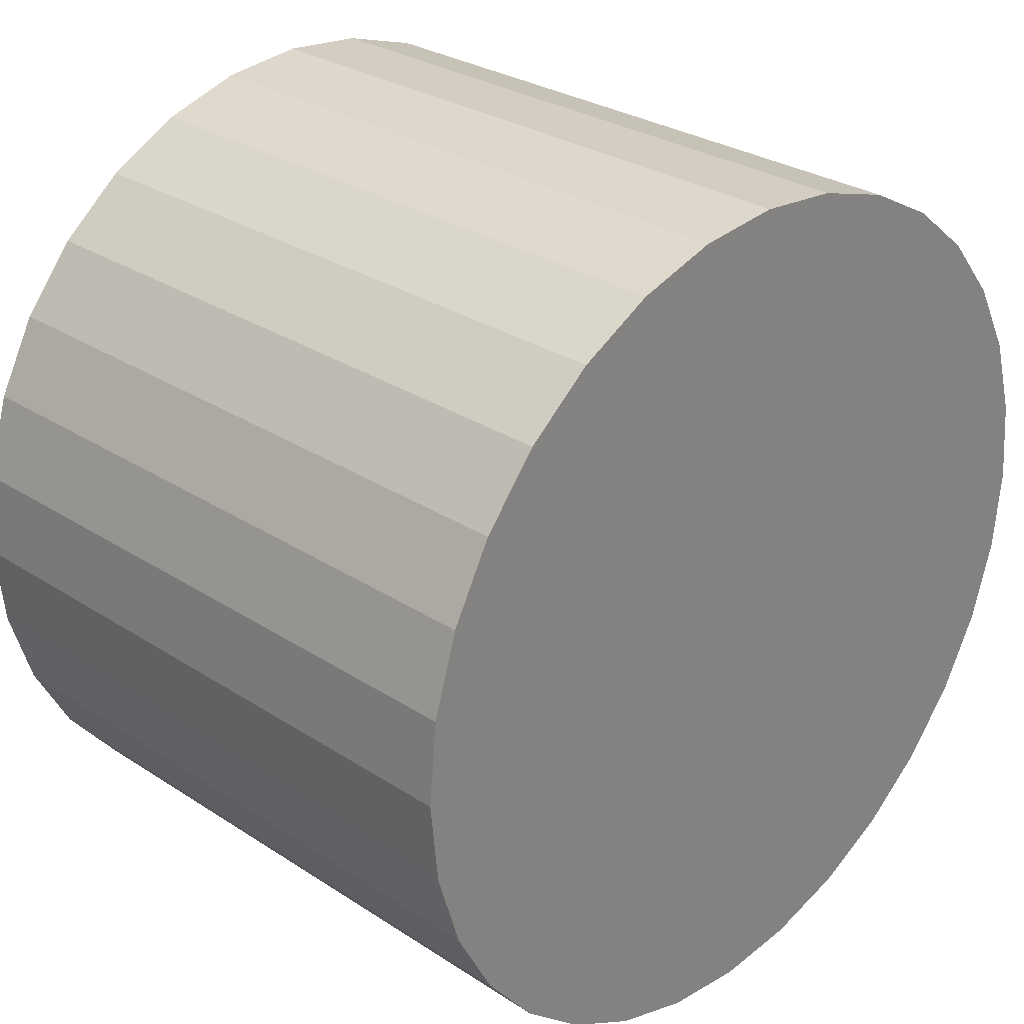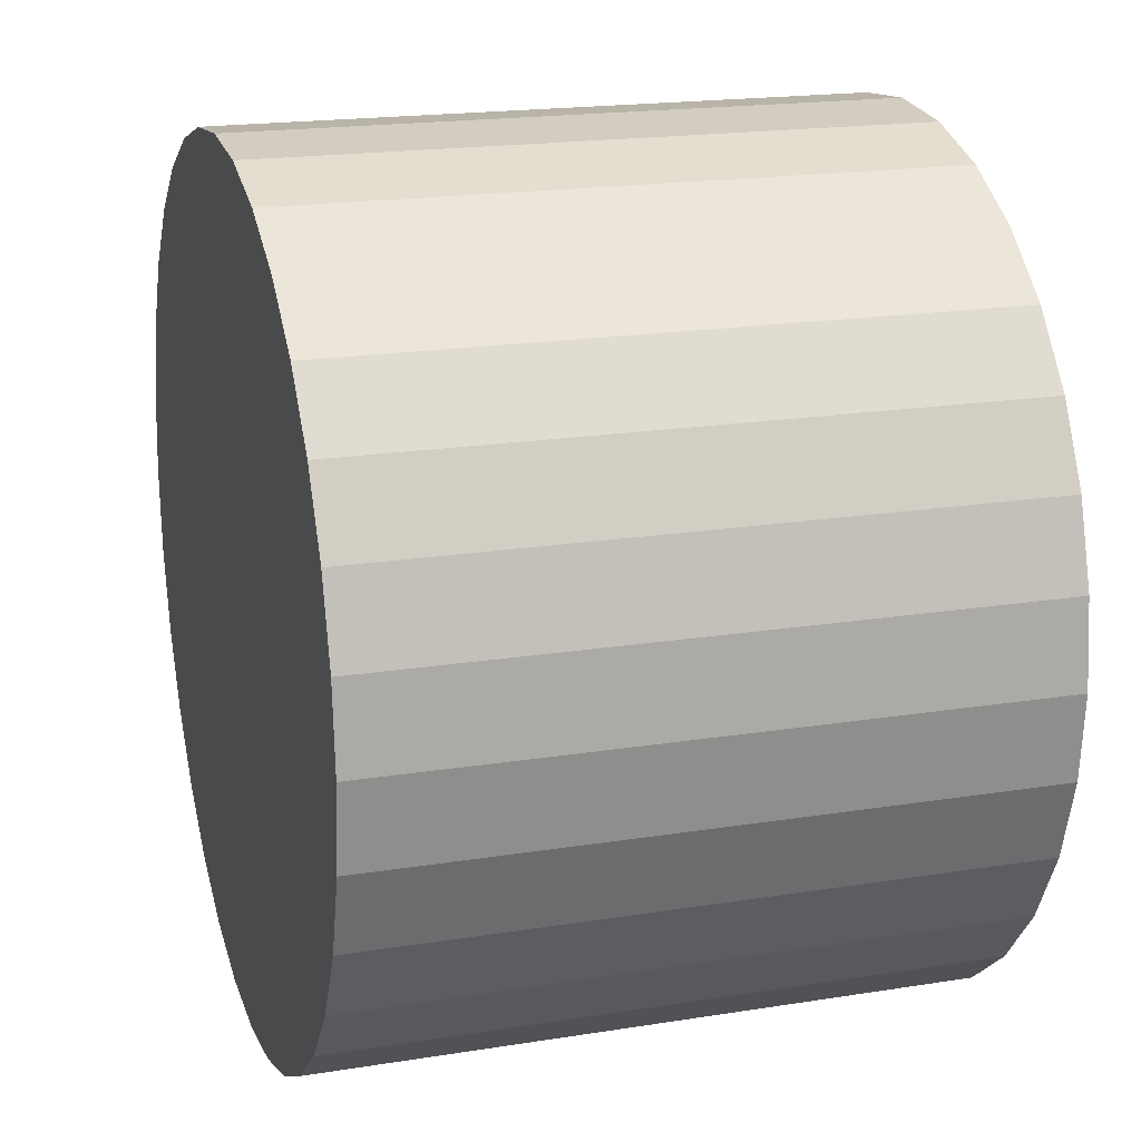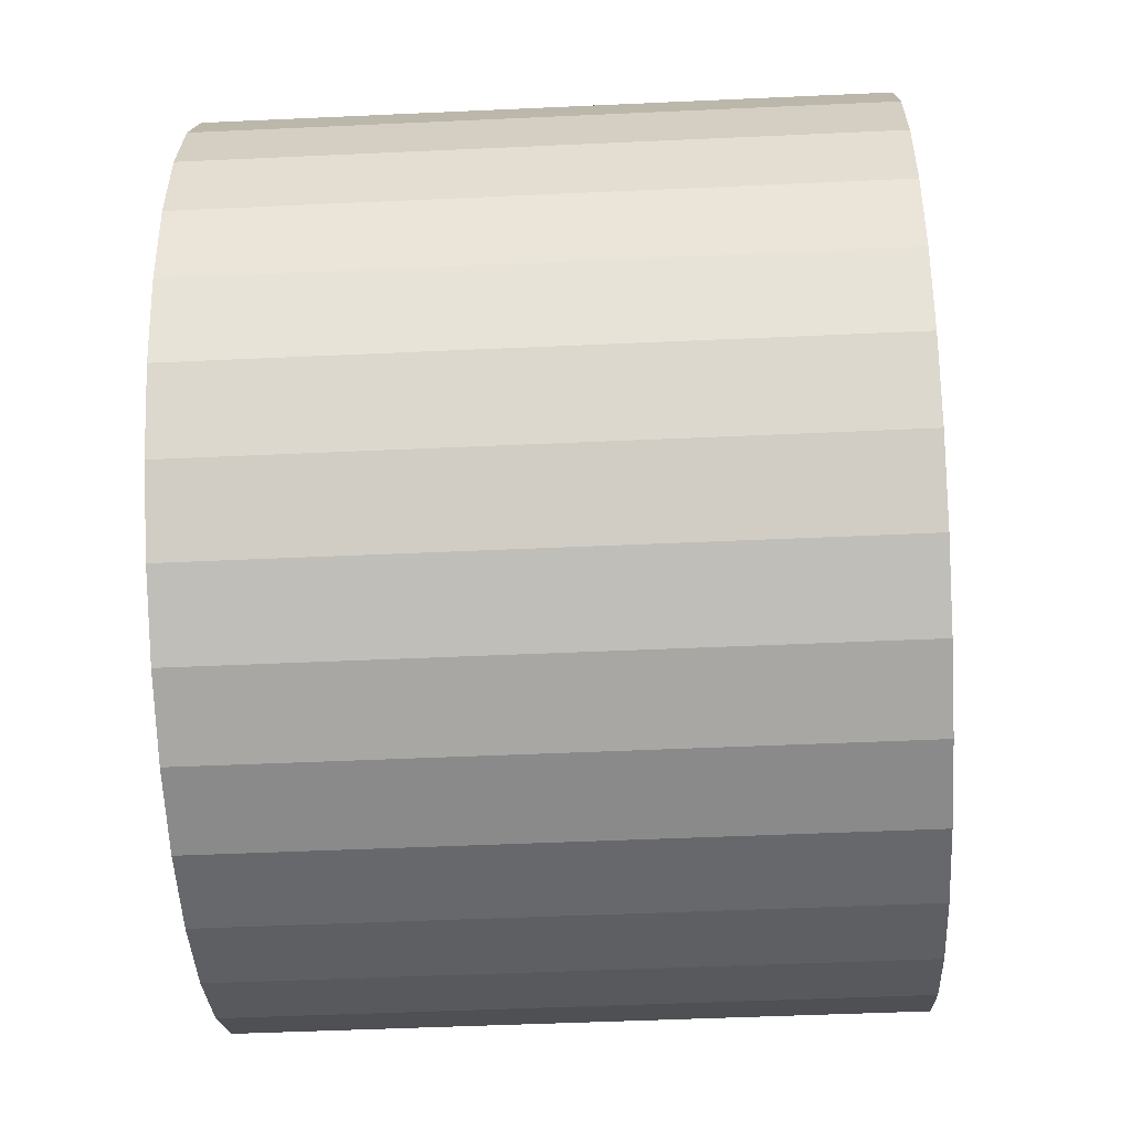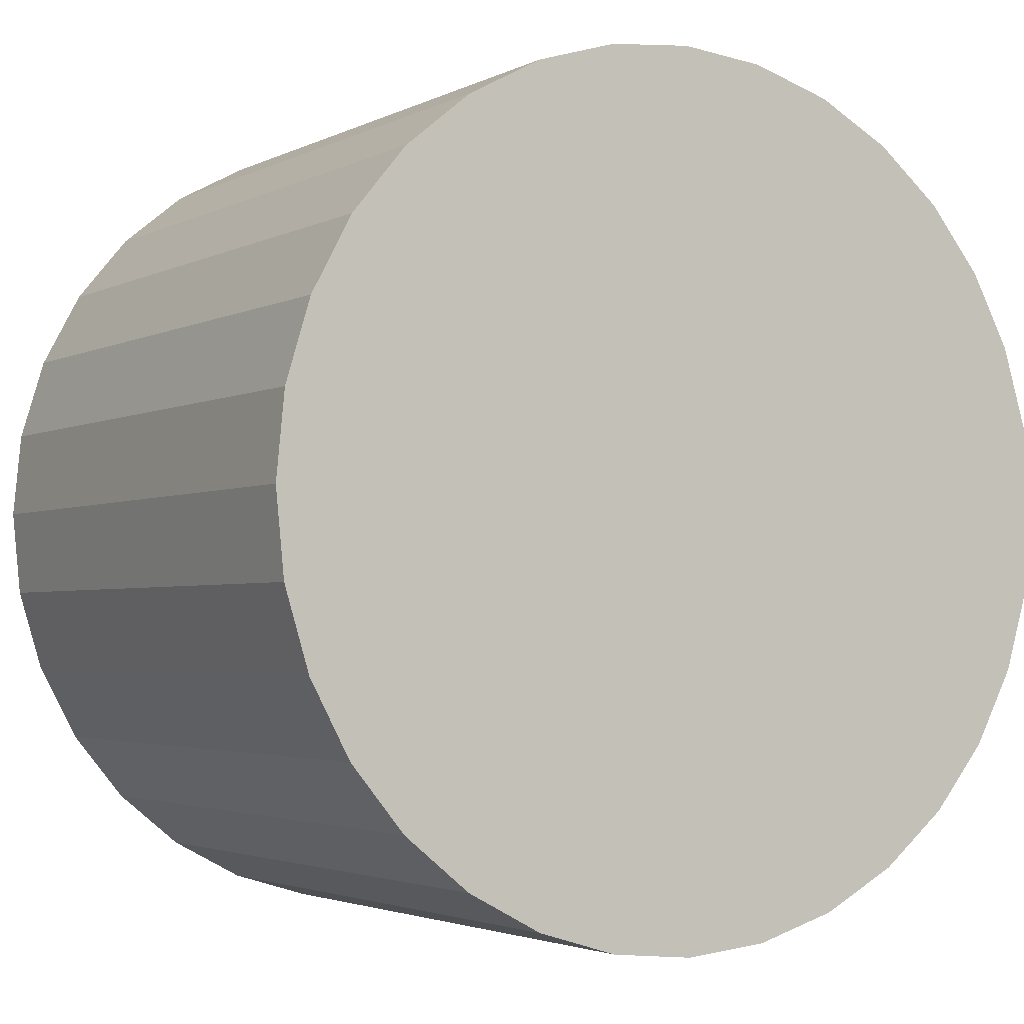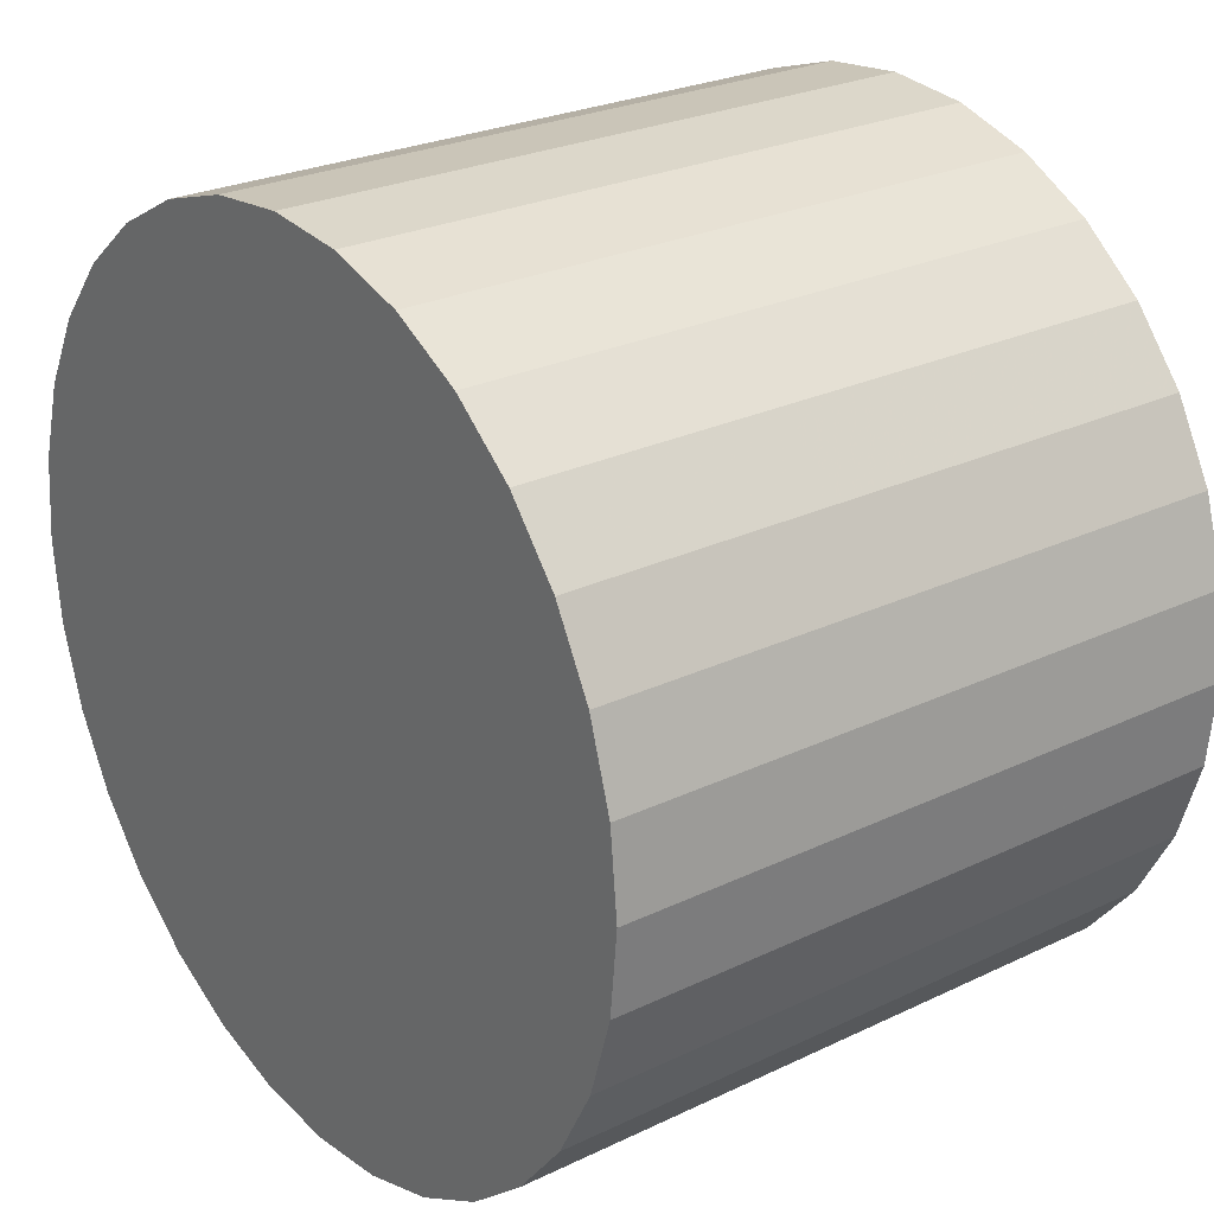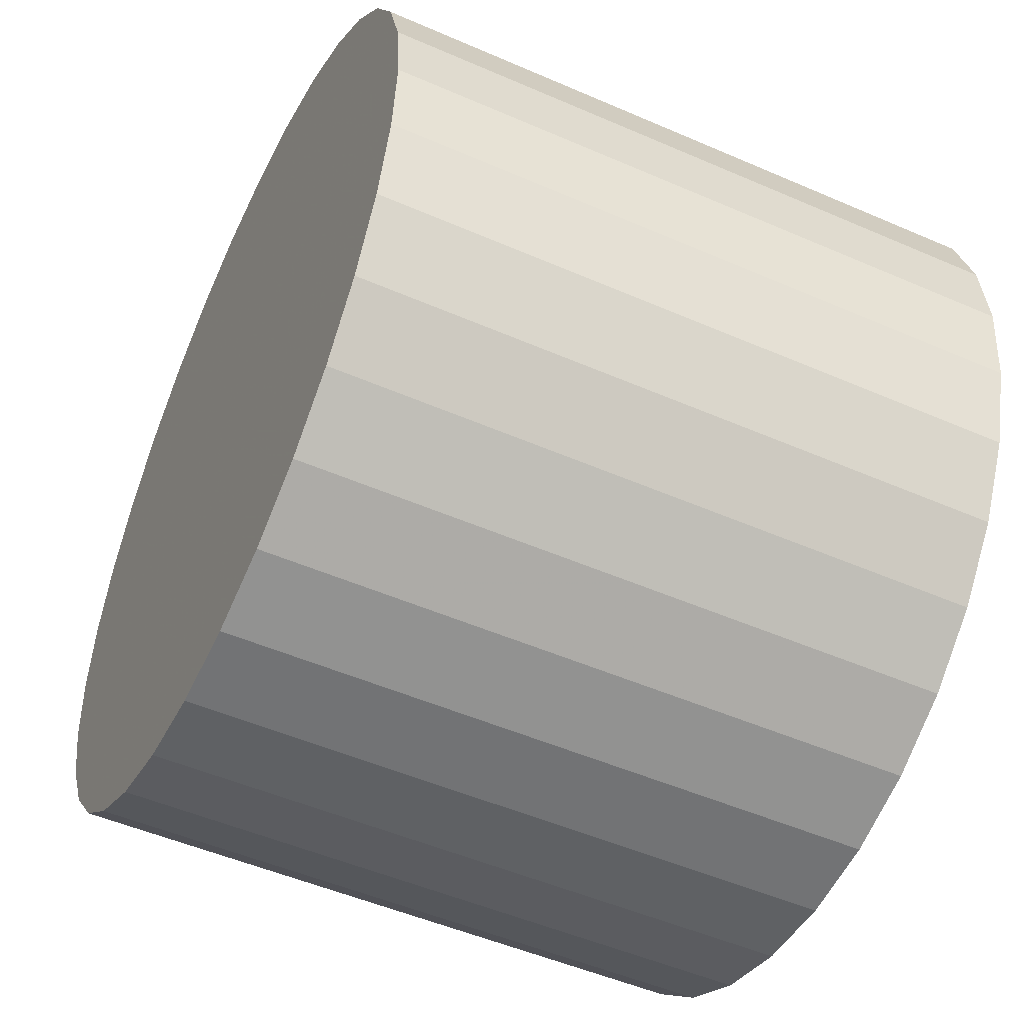
<metadata>
{"format":"obj","ext":"obj","renderer":"f3d","projection":"perspective","resolution":1024,"background":"white","views":[{"elev":28.7,"azim":-45.7,"up":"+Y"},{"elev":18.9,"azim":73.0,"up":"+Y"},{"elev":-46.9,"azim":93.0,"up":"+Y"},{"elev":-2.8,"azim":148.8,"up":"+Y"},{"elev":25.7,"azim":-127.5,"up":"+Y"},{"elev":-50.5,"azim":64.5,"up":"+Y"}]}
</metadata>
<code>
v 0 0 -0.01767
v 0.02369 0 -0.01767
v 0.02369 0 0.01767
v 0 0 0.01767
v 0.02323 0.004622 -0.01767
v 0.02323 0.004622 0.01767
v 0.02189 0.009065 -0.01767
v 0.02189 0.009065 0.01767
v 0.0197 0.01316 -0.01767
v 0.0197 0.01316 0.01767
v 0.01675 0.01675 -0.01767
v 0.01675 0.01675 0.01767
v 0.01316 0.0197 -0.01767
v 0.01316 0.0197 0.01767
v 0.009065 0.02189 -0.01767
v 0.009065 0.02189 0.01767
v 0.004622 0.02323 -0.01767
v 0.004622 0.02323 0.01767
v 0 0.02369 -0.01767
v 0 0.02369 0.01767
v -0.004622 0.02323 -0.01767
v -0.004622 0.02323 0.01767
v -0.009065 0.02189 -0.01767
v -0.009065 0.02189 0.01767
v -0.01316 0.0197 -0.01767
v -0.01316 0.0197 0.01767
v -0.01675 0.01675 -0.01767
v -0.01675 0.01675 0.01767
v -0.0197 0.01316 -0.01767
v -0.0197 0.01316 0.01767
v -0.02189 0.009065 -0.01767
v -0.02189 0.009065 0.01767
v -0.02323 0.004622 -0.01767
v -0.02323 0.004622 0.01767
v -0.02369 0 -0.01767
v -0.02369 0 0.01767
v -0.02323 -0.004622 -0.01767
v -0.02323 -0.004622 0.01767
v -0.02189 -0.009065 -0.01767
v -0.02189 -0.009065 0.01767
v -0.0197 -0.01316 -0.01767
v -0.0197 -0.01316 0.01767
v -0.01675 -0.01675 -0.01767
v -0.01675 -0.01675 0.01767
v -0.01316 -0.0197 -0.01767
v -0.01316 -0.0197 0.01767
v -0.009065 -0.02189 -0.01767
v -0.009065 -0.02189 0.01767
v -0.004622 -0.02323 -0.01767
v -0.004622 -0.02323 0.01767
v -0 -0.02369 -0.01767
v -0 -0.02369 0.01767
v 0.004622 -0.02323 -0.01767
v 0.004622 -0.02323 0.01767
v 0.009065 -0.02189 -0.01767
v 0.009065 -0.02189 0.01767
v 0.01316 -0.0197 -0.01767
v 0.01316 -0.0197 0.01767
v 0.01675 -0.01675 -0.01767
v 0.01675 -0.01675 0.01767
v 0.0197 -0.01316 -0.01767
v 0.0197 -0.01316 0.01767
v 0.02189 -0.009065 -0.01767
v 0.02189 -0.009065 0.01767
v 0.02323 -0.004622 -0.01767
v 0.02323 -0.004622 0.01767
f 2 1 5
f 2 5 3
f 3 5 6
f 3 6 4
f 5 1 7
f 5 7 6
f 6 7 8
f 6 8 4
f 7 1 9
f 7 9 8
f 8 9 10
f 8 10 4
f 9 1 11
f 9 11 10
f 10 11 12
f 10 12 4
f 11 1 13
f 11 13 12
f 12 13 14
f 12 14 4
f 13 1 15
f 13 15 14
f 14 15 16
f 14 16 4
f 15 1 17
f 15 17 16
f 16 17 18
f 16 18 4
f 17 1 19
f 17 19 18
f 18 19 20
f 18 20 4
f 19 1 21
f 19 21 20
f 20 21 22
f 20 22 4
f 21 1 23
f 21 23 22
f 22 23 24
f 22 24 4
f 23 1 25
f 23 25 24
f 24 25 26
f 24 26 4
f 25 1 27
f 25 27 26
f 26 27 28
f 26 28 4
f 27 1 29
f 27 29 28
f 28 29 30
f 28 30 4
f 29 1 31
f 29 31 30
f 30 31 32
f 30 32 4
f 31 1 33
f 31 33 32
f 32 33 34
f 32 34 4
f 33 1 35
f 33 35 34
f 34 35 36
f 34 36 4
f 35 1 37
f 35 37 36
f 36 37 38
f 36 38 4
f 37 1 39
f 37 39 38
f 38 39 40
f 38 40 4
f 39 1 41
f 39 41 40
f 40 41 42
f 40 42 4
f 41 1 43
f 41 43 42
f 42 43 44
f 42 44 4
f 43 1 45
f 43 45 44
f 44 45 46
f 44 46 4
f 45 1 47
f 45 47 46
f 46 47 48
f 46 48 4
f 47 1 49
f 47 49 48
f 48 49 50
f 48 50 4
f 49 1 51
f 49 51 50
f 50 51 52
f 50 52 4
f 51 1 53
f 51 53 52
f 52 53 54
f 52 54 4
f 53 1 55
f 53 55 54
f 54 55 56
f 54 56 4
f 55 1 57
f 55 57 56
f 56 57 58
f 56 58 4
f 57 1 59
f 57 59 58
f 58 59 60
f 58 60 4
f 59 1 61
f 59 61 60
f 60 61 62
f 60 62 4
f 61 1 63
f 61 63 62
f 62 63 64
f 62 64 4
f 63 1 65
f 63 65 64
f 64 65 66
f 64 66 4
f 65 1 2
f 65 2 66
f 66 2 3
f 66 3 4

</code>
